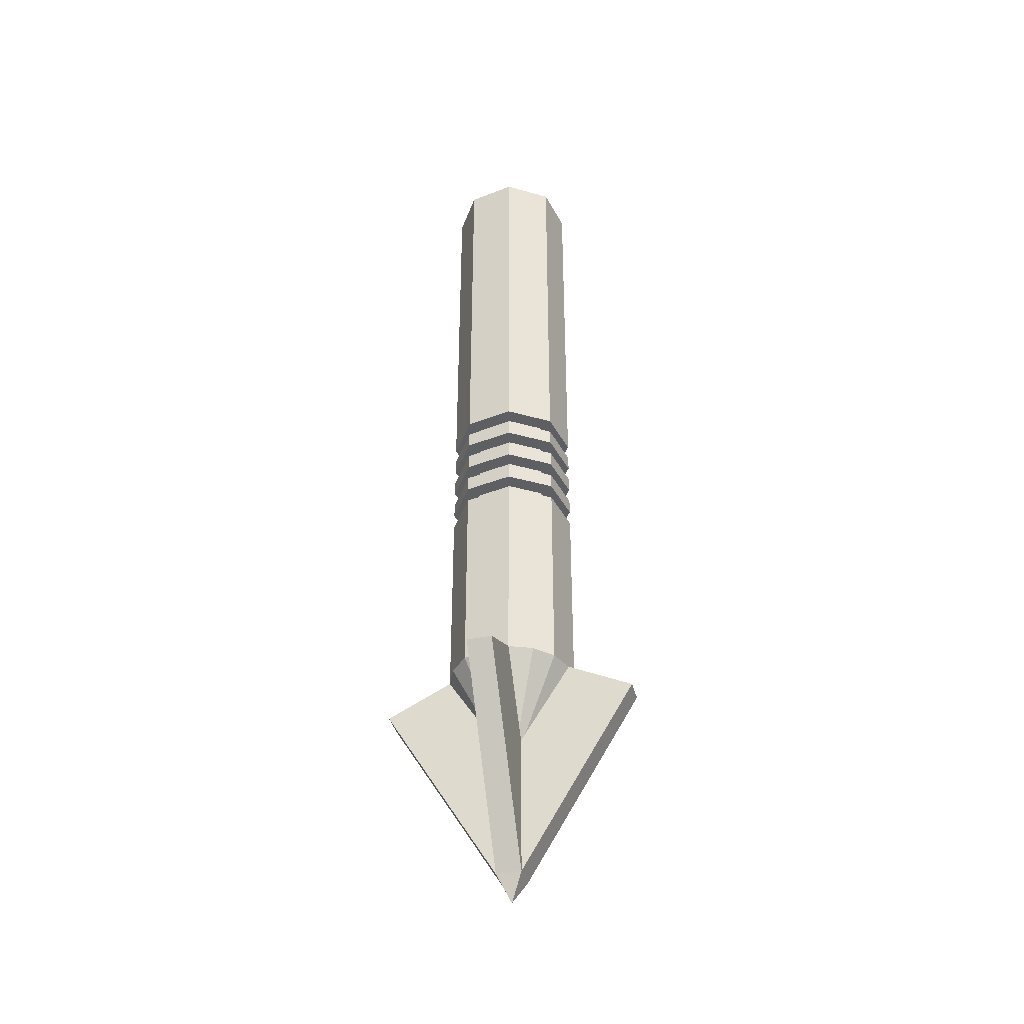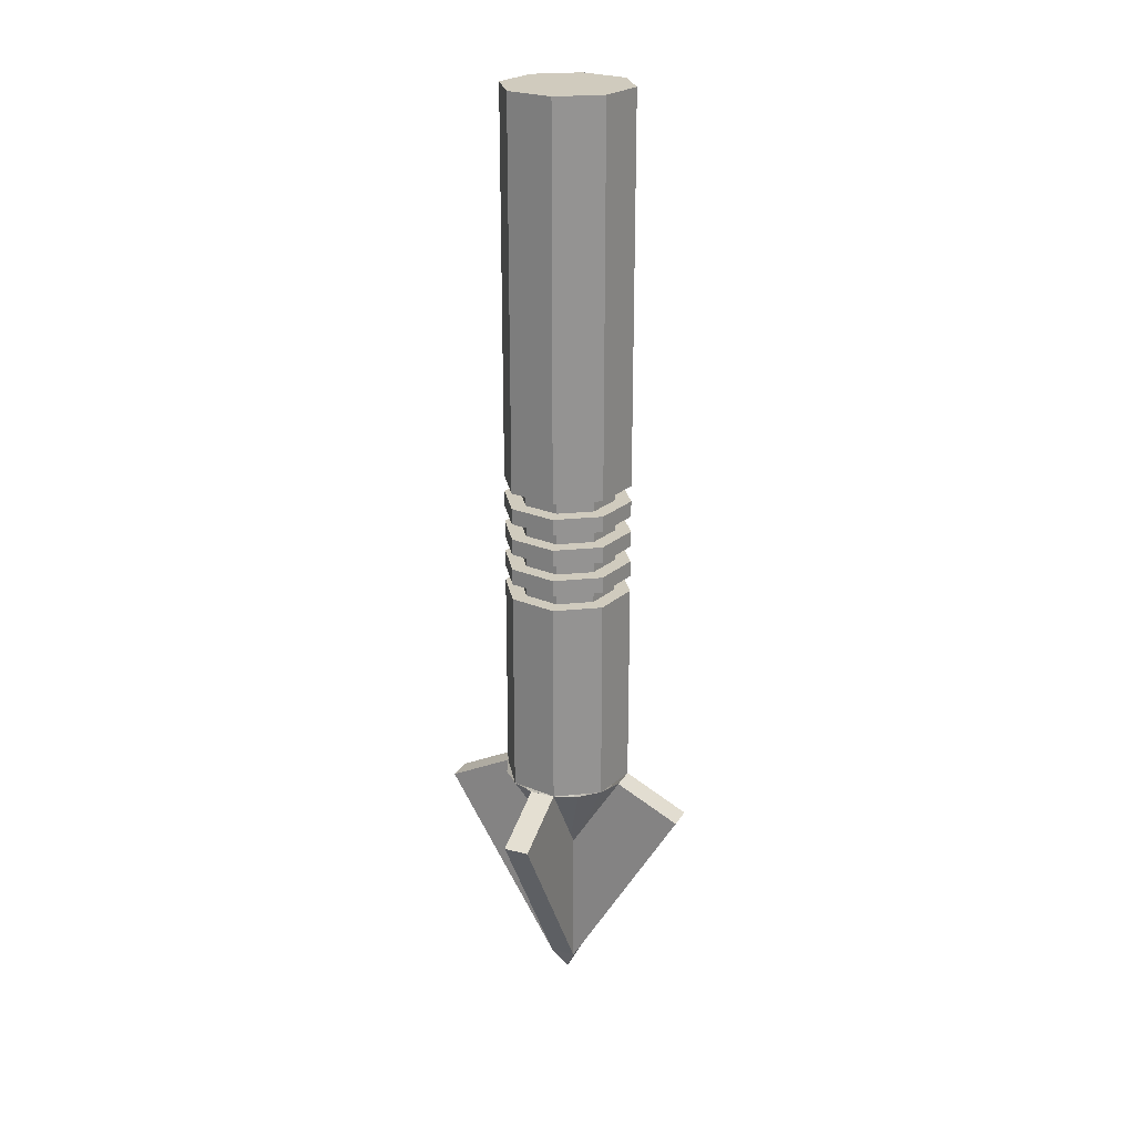
<metadata>
{"format":"obj","ext":"obj","renderer":"f3d","projection":"perspective","resolution":1024,"background":"white","views":[{"elev":-39.7,"azim":93.2,"up":"+Y"},{"elev":23.6,"azim":102.7,"up":"+Y"}]}
</metadata>
<code>
v 0 0 0
v -0.2 0 0
v -0.1414 0 0.1414
v 0 0 0
v -0.1414 0 0.1414
v 0 0 0.2
v 0 0 0
v 0 0 0.2
v 0.1414 0 0.1414
v 0 0 0
v 0.1414 0 0.1414
v 0.2 0 0
v 0 0 0
v 0.2 0 0
v 0.1414 0 -0.1414
v 0 0 0
v 0.1414 0 -0.1414
v 0 0 -0.2
v 0 0 0
v 0 0 -0.2
v -0.1414 0 -0.1414
v 0 0 0
v -0.1414 0 -0.1414
v -0.2 0 0
v 0.1414 0 0.1414
v 0.2 0 0
v 0.2 -1.2 0
v 0.1414 -1.2 0.1414
v 0 0 0.2
v 0.1414 0 0.1414
v 0.1414 -1.2 0.1414
v 0 -1.2 0.2
v -0.1414 0 0.1414
v 0 0 0.2
v 0 -1.2 0.2
v -0.1414 -1.2 0.1414
v -0.2 0 0
v -0.1414 0 0.1414
v -0.1414 -1.2 0.1414
v -0.2 -1.2 0
v -0.1414 0 -0.1414
v -0.2 0 0
v -0.2 -1.2 0
v -0.1414 -1.2 -0.1414
v 0 0 -0.2
v -0.1414 0 -0.1414
v -0.1414 -1.2 -0.1414
v 0 -1.2 -0.2
v 0.1414 0 -0.1414
v 0 0 -0.2
v 0 -1.2 -0.2
v 0.1414 -1.2 -0.1414
v 0.2 0 0
v 0.1414 0 -0.1414
v 0.1414 -1.2 -0.1414
v 0.2 -1.2 0
v 0 -1.2 0
v 0.2 -1.2 0
v 0.1414 -1.2 0.1414
v 0 -1.2 0
v 0.1414 -1.2 0.1414
v 0 -1.2 0.2
v 0 -1.2 0
v 0 -1.2 0.2
v -0.1414 -1.2 0.1414
v 0 -1.2 0
v -0.1414 -1.2 0.1414
v -0.2 -1.2 0
v 0 -1.2 0
v -0.2 -1.2 0
v -0.1414 -1.2 -0.1414
v 0 -1.2 0
v -0.1414 -1.2 -0.1414
v 0 -1.2 -0.2
v 0 -1.2 0
v 0 -1.2 -0.2
v 0.1414 -1.2 -0.1414
v 0 -1.2 0
v 0.1414 -1.2 -0.1414
v 0.2 -1.2 0
v 0.1061 -1.2 0.1061
v 0.15 -1.2 0
v 0.15 -1.25 0
v 0.1061 -1.25 0.1061
v 0 -1.2 0.15
v 0.1061 -1.2 0.1061
v 0.1061 -1.25 0.1061
v 0 -1.25 0.15
v -0.1061 -1.2 0.1061
v 0 -1.2 0.15
v 0 -1.25 0.15
v -0.1061 -1.25 0.1061
v -0.15 -1.2 0
v -0.1061 -1.2 0.1061
v -0.1061 -1.25 0.1061
v -0.15 -1.25 0
v -0.1061 -1.2 -0.1061
v -0.15 -1.2 0
v -0.15 -1.25 0
v -0.1061 -1.25 -0.1061
v 0 -1.2 -0.15
v -0.1061 -1.2 -0.1061
v -0.1061 -1.25 -0.1061
v 0 -1.25 -0.15
v 0.1061 -1.2 -0.1061
v 0 -1.2 -0.15
v 0 -1.25 -0.15
v 0.1061 -1.25 -0.1061
v 0.15 -1.2 0
v 0.1061 -1.2 -0.1061
v 0.1061 -1.25 -0.1061
v 0.15 -1.25 0
v 0 -1.25 0
v -0.2 -1.25 0
v -0.1414 -1.25 0.1414
v 0 -1.25 0
v -0.1414 -1.25 0.1414
v 0 -1.25 0.2
v 0 -1.25 0
v 0 -1.25 0.2
v 0.1414 -1.25 0.1414
v 0 -1.25 0
v 0.1414 -1.25 0.1414
v 0.2 -1.25 0
v 0 -1.25 0
v 0.2 -1.25 0
v 0.1414 -1.25 -0.1414
v 0 -1.25 0
v 0.1414 -1.25 -0.1414
v 0 -1.25 -0.2
v 0 -1.25 0
v 0 -1.25 -0.2
v -0.1414 -1.25 -0.1414
v 0 -1.25 0
v -0.1414 -1.25 -0.1414
v -0.2 -1.25 0
v 0.1414 -1.25 0.1414
v 0.2 -1.25 0
v 0.2 -1.3 0
v 0.1414 -1.3 0.1414
v 0 -1.25 0.2
v 0.1414 -1.25 0.1414
v 0.1414 -1.3 0.1414
v 0 -1.3 0.2
v -0.1414 -1.25 0.1414
v 0 -1.25 0.2
v 0 -1.3 0.2
v -0.1414 -1.3 0.1414
v -0.2 -1.25 0
v -0.1414 -1.25 0.1414
v -0.1414 -1.3 0.1414
v -0.2 -1.3 0
v -0.1414 -1.25 -0.1414
v -0.2 -1.25 0
v -0.2 -1.3 0
v -0.1414 -1.3 -0.1414
v 0 -1.25 -0.2
v -0.1414 -1.25 -0.1414
v -0.1414 -1.3 -0.1414
v 0 -1.3 -0.2
v 0.1414 -1.25 -0.1414
v 0 -1.25 -0.2
v 0 -1.3 -0.2
v 0.1414 -1.3 -0.1414
v 0.2 -1.25 0
v 0.1414 -1.25 -0.1414
v 0.1414 -1.3 -0.1414
v 0.2 -1.3 0
v 0 -1.3 0
v 0.2 -1.3 0
v 0.1414 -1.3 0.1414
v 0 -1.3 0
v 0.1414 -1.3 0.1414
v 0 -1.3 0.2
v 0 -1.3 0
v 0 -1.3 0.2
v -0.1414 -1.3 0.1414
v 0 -1.3 0
v -0.1414 -1.3 0.1414
v -0.2 -1.3 0
v 0 -1.3 0
v -0.2 -1.3 0
v -0.1414 -1.3 -0.1414
v 0 -1.3 0
v -0.1414 -1.3 -0.1414
v 0 -1.3 -0.2
v 0 -1.3 0
v 0 -1.3 -0.2
v 0.1414 -1.3 -0.1414
v 0 -1.3 0
v 0.1414 -1.3 -0.1414
v 0.2 -1.3 0
v 0.1061 -1.3 0.1061
v 0.15 -1.3 0
v 0.15 -1.35 0
v 0.1061 -1.35 0.1061
v 0 -1.3 0.15
v 0.1061 -1.3 0.1061
v 0.1061 -1.35 0.1061
v 0 -1.35 0.15
v -0.1061 -1.3 0.1061
v 0 -1.3 0.15
v 0 -1.35 0.15
v -0.1061 -1.35 0.1061
v -0.15 -1.3 0
v -0.1061 -1.3 0.1061
v -0.1061 -1.35 0.1061
v -0.15 -1.35 0
v -0.1061 -1.3 -0.1061
v -0.15 -1.3 0
v -0.15 -1.35 0
v -0.1061 -1.35 -0.1061
v 0 -1.3 -0.15
v -0.1061 -1.3 -0.1061
v -0.1061 -1.35 -0.1061
v 0 -1.35 -0.15
v 0.1061 -1.3 -0.1061
v 0 -1.3 -0.15
v 0 -1.35 -0.15
v 0.1061 -1.35 -0.1061
v 0.15 -1.3 0
v 0.1061 -1.3 -0.1061
v 0.1061 -1.35 -0.1061
v 0.15 -1.35 0
v 0 -1.35 0
v -0.2 -1.35 0
v -0.1414 -1.35 0.1414
v 0 -1.35 0
v -0.1414 -1.35 0.1414
v 0 -1.35 0.2
v 0 -1.35 0
v 0 -1.35 0.2
v 0.1414 -1.35 0.1414
v 0 -1.35 0
v 0.1414 -1.35 0.1414
v 0.2 -1.35 0
v 0 -1.35 0
v 0.2 -1.35 0
v 0.1414 -1.35 -0.1414
v 0 -1.35 0
v 0.1414 -1.35 -0.1414
v 0 -1.35 -0.2
v 0 -1.35 0
v 0 -1.35 -0.2
v -0.1414 -1.35 -0.1414
v 0 -1.35 0
v -0.1414 -1.35 -0.1414
v -0.2 -1.35 0
v 0.1414 -1.35 0.1414
v 0.2 -1.35 0
v 0.2 -1.4 0
v 0.1414 -1.4 0.1414
v 0 -1.35 0.2
v 0.1414 -1.35 0.1414
v 0.1414 -1.4 0.1414
v 0 -1.4 0.2
v -0.1414 -1.35 0.1414
v 0 -1.35 0.2
v 0 -1.4 0.2
v -0.1414 -1.4 0.1414
v -0.2 -1.35 0
v -0.1414 -1.35 0.1414
v -0.1414 -1.4 0.1414
v -0.2 -1.4 0
v -0.1414 -1.35 -0.1414
v -0.2 -1.35 0
v -0.2 -1.4 0
v -0.1414 -1.4 -0.1414
v 0 -1.35 -0.2
v -0.1414 -1.35 -0.1414
v -0.1414 -1.4 -0.1414
v 0 -1.4 -0.2
v 0.1414 -1.35 -0.1414
v 0 -1.35 -0.2
v 0 -1.4 -0.2
v 0.1414 -1.4 -0.1414
v 0.2 -1.35 0
v 0.1414 -1.35 -0.1414
v 0.1414 -1.4 -0.1414
v 0.2 -1.4 0
v 0 -1.4 0
v 0.2 -1.4 0
v 0.1414 -1.4 0.1414
v 0 -1.4 0
v 0.1414 -1.4 0.1414
v 0 -1.4 0.2
v 0 -1.4 0
v 0 -1.4 0.2
v -0.1414 -1.4 0.1414
v 0 -1.4 0
v -0.1414 -1.4 0.1414
v -0.2 -1.4 0
v 0 -1.4 0
v -0.2 -1.4 0
v -0.1414 -1.4 -0.1414
v 0 -1.4 0
v -0.1414 -1.4 -0.1414
v 0 -1.4 -0.2
v 0 -1.4 0
v 0 -1.4 -0.2
v 0.1414 -1.4 -0.1414
v 0 -1.4 0
v 0.1414 -1.4 -0.1414
v 0.2 -1.4 0
v 0.1061 -1.4 0.1061
v 0.15 -1.4 0
v 0.15 -1.45 0
v 0.1061 -1.45 0.1061
v 0 -1.4 0.15
v 0.1061 -1.4 0.1061
v 0.1061 -1.45 0.1061
v 0 -1.45 0.15
v -0.1061 -1.4 0.1061
v 0 -1.4 0.15
v 0 -1.45 0.15
v -0.1061 -1.45 0.1061
v -0.15 -1.4 0
v -0.1061 -1.4 0.1061
v -0.1061 -1.45 0.1061
v -0.15 -1.45 0
v -0.1061 -1.4 -0.1061
v -0.15 -1.4 0
v -0.15 -1.45 0
v -0.1061 -1.45 -0.1061
v 0 -1.4 -0.15
v -0.1061 -1.4 -0.1061
v -0.1061 -1.45 -0.1061
v 0 -1.45 -0.15
v 0.1061 -1.4 -0.1061
v 0 -1.4 -0.15
v 0 -1.45 -0.15
v 0.1061 -1.45 -0.1061
v 0.15 -1.4 0
v 0.1061 -1.4 -0.1061
v 0.1061 -1.45 -0.1061
v 0.15 -1.45 0
v 0 -1.45 0
v -0.2 -1.45 0
v -0.1414 -1.45 0.1414
v 0 -1.45 0
v -0.1414 -1.45 0.1414
v 0 -1.45 0.2
v 0 -1.45 0
v 0 -1.45 0.2
v 0.1414 -1.45 0.1414
v 0 -1.45 0
v 0.1414 -1.45 0.1414
v 0.2 -1.45 0
v 0 -1.45 0
v 0.2 -1.45 0
v 0.1414 -1.45 -0.1414
v 0 -1.45 0
v 0.1414 -1.45 -0.1414
v 0 -1.45 -0.2
v 0 -1.45 0
v 0 -1.45 -0.2
v -0.1414 -1.45 -0.1414
v 0 -1.45 0
v -0.1414 -1.45 -0.1414
v -0.2 -1.45 0
v 0.1414 -1.45 0.1414
v 0.2 -1.45 0
v 0.2 -1.5 0
v 0.1414 -1.5 0.1414
v 0 -1.45 0.2
v 0.1414 -1.45 0.1414
v 0.1414 -1.5 0.1414
v 0 -1.5 0.2
v -0.1414 -1.45 0.1414
v 0 -1.45 0.2
v 0 -1.5 0.2
v -0.1414 -1.5 0.1414
v -0.2 -1.45 0
v -0.1414 -1.45 0.1414
v -0.1414 -1.5 0.1414
v -0.2 -1.5 0
v -0.1414 -1.45 -0.1414
v -0.2 -1.45 0
v -0.2 -1.5 0
v -0.1414 -1.5 -0.1414
v 0 -1.45 -0.2
v -0.1414 -1.45 -0.1414
v -0.1414 -1.5 -0.1414
v 0 -1.5 -0.2
v 0.1414 -1.45 -0.1414
v 0 -1.45 -0.2
v 0 -1.5 -0.2
v 0.1414 -1.5 -0.1414
v 0.2 -1.45 0
v 0.1414 -1.45 -0.1414
v 0.1414 -1.5 -0.1414
v 0.2 -1.5 0
v 0 -1.5 0
v 0.2 -1.5 0
v 0.1414 -1.5 0.1414
v 0 -1.5 0
v 0.1414 -1.5 0.1414
v 0 -1.5 0.2
v 0 -1.5 0
v 0 -1.5 0.2
v -0.1414 -1.5 0.1414
v 0 -1.5 0
v -0.1414 -1.5 0.1414
v -0.2 -1.5 0
v 0 -1.5 0
v -0.2 -1.5 0
v -0.1414 -1.5 -0.1414
v 0 -1.5 0
v -0.1414 -1.5 -0.1414
v 0 -1.5 -0.2
v 0 -1.5 0
v 0 -1.5 -0.2
v 0.1414 -1.5 -0.1414
v 0 -1.5 0
v 0.1414 -1.5 -0.1414
v 0.2 -1.5 0
v 0.1061 -1.5 0.1061
v 0.15 -1.5 0
v 0.15 -1.55 0
v 0.1061 -1.55 0.1061
v 0 -1.5 0.15
v 0.1061 -1.5 0.1061
v 0.1061 -1.55 0.1061
v 0 -1.55 0.15
v -0.1061 -1.5 0.1061
v 0 -1.5 0.15
v 0 -1.55 0.15
v -0.1061 -1.55 0.1061
v -0.15 -1.5 0
v -0.1061 -1.5 0.1061
v -0.1061 -1.55 0.1061
v -0.15 -1.55 0
v -0.1061 -1.5 -0.1061
v -0.15 -1.5 0
v -0.15 -1.55 0
v -0.1061 -1.55 -0.1061
v 0 -1.5 -0.15
v -0.1061 -1.5 -0.1061
v -0.1061 -1.55 -0.1061
v 0 -1.55 -0.15
v 0.1061 -1.5 -0.1061
v 0 -1.5 -0.15
v 0 -1.55 -0.15
v 0.1061 -1.55 -0.1061
v 0.15 -1.5 0
v 0.1061 -1.5 -0.1061
v 0.1061 -1.55 -0.1061
v 0.15 -1.55 0
v 0 -1.55 0
v -0.2 -1.55 0
v -0.1414 -1.55 0.1414
v 0 -1.55 0
v -0.1414 -1.55 0.1414
v 0 -1.55 0.2
v 0 -1.55 0
v 0 -1.55 0.2
v 0.1414 -1.55 0.1414
v 0 -1.55 0
v 0.1414 -1.55 0.1414
v 0.2 -1.55 0
v 0 -1.55 0
v 0.2 -1.55 0
v 0.1414 -1.55 -0.1414
v 0 -1.55 0
v 0.1414 -1.55 -0.1414
v 0 -1.55 -0.2
v 0 -1.55 0
v 0 -1.55 -0.2
v -0.1414 -1.55 -0.1414
v 0 -1.55 0
v -0.1414 -1.55 -0.1414
v -0.2 -1.55 0
v 0.1414 -2.2 0.1414
v 0.2 -2.2 0
v 0.2 -1.55 0
v 0.1414 -1.55 0.1414
v 0 -2.2 0.2
v 0.1414 -2.2 0.1414
v 0.1414 -1.55 0.1414
v 0 -1.55 0.2
v -0.1414 -2.2 0.1414
v 0 -2.2 0.2
v 0 -1.55 0.2
v -0.1414 -1.55 0.1414
v -0.2 -2.2 0
v -0.1414 -2.2 0.1414
v -0.1414 -1.55 0.1414
v -0.2 -1.55 0
v -0.1414 -2.2 -0.1414
v -0.2 -2.2 0
v -0.2 -1.55 0
v -0.1414 -1.55 -0.1414
v 0 -2.2 -0.2
v -0.1414 -2.2 -0.1414
v -0.1414 -1.55 -0.1414
v 0 -1.55 -0.2
v 0.1414 -2.2 -0.1414
v 0 -2.2 -0.2
v 0 -1.55 -0.2
v 0.1414 -1.55 -0.1414
v 0.2 -2.2 0
v 0.1414 -2.2 -0.1414
v 0.1414 -1.55 -0.1414
v 0.2 -1.55 0
v 0 -2.2 -0.2001
v 0.03895 -2.3 -0.3963
v -0.0307 -2.9 -0.0459
v -0.0307 -2.45 -0.0459
v 0.07655 -2.2 -0.1848
v 0.0459 -2.45 -0.0307
v 0.0459 -2.9 -0.0307
v 0.1155 -2.3 -0.381
v 0 -2.2 -0.2001
v 0.07655 -2.2 -0.1848
v 0.1155 -2.3 -0.381
v 0.03895 -2.3 -0.3963
v 0.1155 -2.3 -0.381
v 0.0459 -2.9 -0.0307
v -0.0307 -2.9 -0.0459
v 0.03895 -2.3 -0.3963
v -0.0307 -2.9 -0.0459
v 0.0459 -2.9 -0.0307
v 0 -2.98 0
v -0.2001 -2.2 0
v -0.3963 -2.3 -0.03895
v -0.0459 -2.9 0.0307
v -0.0459 -2.45 0.0307
v -0.1848 -2.2 -0.07655
v -0.0307 -2.45 -0.0459
v -0.0307 -2.9 -0.0459
v -0.381 -2.3 -0.1155
v -0.2001 -2.2 0
v -0.1848 -2.2 -0.07655
v -0.381 -2.3 -0.1155
v -0.3963 -2.3 -0.03895
v -0.381 -2.3 -0.1155
v -0.0307 -2.9 -0.0459
v -0.0459 -2.9 0.0307
v -0.3963 -2.3 -0.03895
v -0.0459 -2.9 0.0307
v -0.0307 -2.9 -0.0459
v 0 -2.98 0
v 0 -2.2 0.2001
v -0.03895 -2.3 0.3963
v 0.0307 -2.9 0.0459
v 0.0307 -2.45 0.0459
v -0.07655 -2.2 0.1848
v -0.0459 -2.45 0.0307
v -0.0459 -2.9 0.0307
v -0.1155 -2.3 0.381
v 0 -2.2 0.2001
v -0.07655 -2.2 0.1848
v -0.1155 -2.3 0.381
v -0.03895 -2.3 0.3963
v -0.1155 -2.3 0.381
v -0.0459 -2.9 0.0307
v 0.0307 -2.9 0.0459
v -0.03895 -2.3 0.3963
v 0.0307 -2.9 0.0459
v -0.0459 -2.9 0.0307
v 0 -2.98 0
v 0.2001 -2.2 0
v 0.3963 -2.3 0.03895
v 0.0459 -2.9 -0.0307
v 0.0459 -2.45 -0.0307
v 0.1848 -2.2 0.07655
v 0.0307 -2.45 0.0459
v 0.0307 -2.9 0.0459
v 0.381 -2.3 0.1155
v 0.2001 -2.2 0
v 0.1848 -2.2 0.07655
v 0.381 -2.3 0.1155
v 0.3963 -2.3 0.03895
v 0.381 -2.3 0.1155
v 0.0307 -2.9 0.0459
v 0.0459 -2.9 -0.0307
v 0.3963 -2.3 0.03895
v 0.0459 -2.9 -0.0307
v 0.0307 -2.9 0.0459
v 0 -2.98 0
v 0 -2.525 0
v 0.2 -2.2 0
v 0.1848 -2.2 0.07655
v 0 -2.525 0
v 0.1848 -2.2 0.07655
v 0.1414 -2.2 0.1414
v 0 -2.525 0
v 0.1414 -2.2 0.1414
v 0.07655 -2.2 0.1848
v 0 -2.525 0
v 0.07655 -2.2 0.1848
v 0 -2.2 0.2
v 0 -2.525 0
v 0 -2.2 0.2
v -0.07655 -2.2 0.1848
v 0 -2.525 0
v -0.07655 -2.2 0.1848
v -0.1414 -2.2 0.1414
v 0 -2.525 0
v -0.1414 -2.2 0.1414
v -0.1848 -2.2 0.07655
v 0 -2.525 0
v -0.1848 -2.2 0.07655
v -0.2 -2.2 0
v 0 -2.525 0
v -0.2 -2.2 0
v -0.1848 -2.2 -0.07655
v 0 -2.525 0
v -0.1848 -2.2 -0.07655
v -0.1414 -2.2 -0.1414
v 0 -2.525 0
v -0.1414 -2.2 -0.1414
v -0.07655 -2.2 -0.1848
v 0 -2.525 0
v -0.07655 -2.2 -0.1848
v 0 -2.2 -0.2
v 0 -2.525 0
v 0 -2.2 -0.2
v 0.07655 -2.2 -0.1848
v 0 -2.525 0
v 0.07655 -2.2 -0.1848
v 0.1414 -2.2 -0.1414
v 0 -2.525 0
v 0.1414 -2.2 -0.1414
v 0.1848 -2.2 -0.07655
v 0 -2.525 0
v 0.1848 -2.2 -0.07655
v 0.2 -2.2 0
g mesh2626703
f 1 2 3
f 4 5 6
f 7 8 9
f 10 11 12
f 13 14 15
f 16 17 18
f 19 20 21
f 22 23 24
g mesh2626705
f 25 27 26
f 27 25 28
f 29 31 30
f 31 29 32
f 33 35 34
f 35 33 36
f 37 39 38
f 39 37 40
f 41 43 42
f 43 41 44
f 45 47 46
f 47 45 48
f 49 51 50
f 51 49 52
f 53 55 54
f 55 53 56
g mesh2626709
f 57 58 59
f 60 61 62
f 63 64 65
f 66 67 68
f 69 70 71
f 72 73 74
f 75 76 77
f 78 79 80
g mesh2626711
f 81 83 82
f 83 81 84
f 85 87 86
f 87 85 88
f 89 91 90
f 91 89 92
f 93 95 94
f 95 93 96
f 97 99 98
f 99 97 100
f 101 103 102
f 103 101 104
f 105 107 106
f 107 105 108
f 109 111 110
f 111 109 112
g mesh2626715
f 113 114 115
f 116 117 118
f 119 120 121
f 122 123 124
f 125 126 127
f 128 129 130
f 131 132 133
f 134 135 136
g mesh2626717
f 137 139 138
f 139 137 140
f 141 143 142
f 143 141 144
f 145 147 146
f 147 145 148
f 149 151 150
f 151 149 152
f 153 155 154
f 155 153 156
f 157 159 158
f 159 157 160
f 161 163 162
f 163 161 164
f 165 167 166
f 167 165 168
g mesh2626721
f 169 170 171
f 172 173 174
f 175 176 177
f 178 179 180
f 181 182 183
f 184 185 186
f 187 188 189
f 190 191 192
g mesh2626723
f 193 195 194
f 195 193 196
f 197 199 198
f 199 197 200
f 201 203 202
f 203 201 204
f 205 207 206
f 207 205 208
f 209 211 210
f 211 209 212
f 213 215 214
f 215 213 216
f 217 219 218
f 219 217 220
f 221 223 222
f 223 221 224
g mesh2626727
f 225 226 227
f 228 229 230
f 231 232 233
f 234 235 236
f 237 238 239
f 240 241 242
f 243 244 245
f 246 247 248
g mesh2626729
f 249 251 250
f 251 249 252
f 253 255 254
f 255 253 256
f 257 259 258
f 259 257 260
f 261 263 262
f 263 261 264
f 265 267 266
f 267 265 268
f 269 271 270
f 271 269 272
f 273 275 274
f 275 273 276
f 277 279 278
f 279 277 280
g mesh2626733
f 281 282 283
f 284 285 286
f 287 288 289
f 290 291 292
f 293 294 295
f 296 297 298
f 299 300 301
f 302 303 304
g mesh2626735
f 305 307 306
f 307 305 308
f 309 311 310
f 311 309 312
f 313 315 314
f 315 313 316
f 317 319 318
f 319 317 320
f 321 323 322
f 323 321 324
f 325 327 326
f 327 325 328
f 329 331 330
f 331 329 332
f 333 335 334
f 335 333 336
g mesh2626739
f 337 338 339
f 340 341 342
f 343 344 345
f 346 347 348
f 349 350 351
f 352 353 354
f 355 356 357
f 358 359 360
g mesh2626741
f 361 363 362
f 363 361 364
f 365 367 366
f 367 365 368
f 369 371 370
f 371 369 372
f 373 375 374
f 375 373 376
f 377 379 378
f 379 377 380
f 381 383 382
f 383 381 384
f 385 387 386
f 387 385 388
f 389 391 390
f 391 389 392
g mesh2626745
f 393 394 395
f 396 397 398
f 399 400 401
f 402 403 404
f 405 406 407
f 408 409 410
f 411 412 413
f 414 415 416
g mesh2626747
f 417 419 418
f 419 417 420
f 421 423 422
f 423 421 424
f 425 427 426
f 427 425 428
f 429 431 430
f 431 429 432
f 433 435 434
f 435 433 436
f 437 439 438
f 439 437 440
f 441 443 442
f 443 441 444
f 445 447 446
f 447 445 448
g mesh2626751
f 449 450 451
f 452 453 454
f 455 456 457
f 458 459 460
f 461 462 463
f 464 465 466
f 467 468 469
f 470 471 472
g mesh2626753
f 473 474 475
f 475 476 473
f 477 478 479
f 479 480 477
f 481 482 483
f 483 484 481
f 485 486 487
f 487 488 485
f 489 490 491
f 491 492 489
f 493 494 495
f 495 496 493
f 497 498 499
f 499 500 497
f 501 502 503
f 503 504 501
f 505 506 507
f 507 508 505
f 509 510 511
f 511 512 509
f 513 514 515
f 515 516 513
f 517 518 519
f 519 520 517
f 521 522 523
f 524 525 526
f 526 527 524
f 528 529 530
f 530 531 528
f 532 533 534
f 534 535 532
f 536 537 538
f 538 539 536
f 540 541 542
f 543 544 545
f 545 546 543
f 547 548 549
f 549 550 547
f 551 552 553
f 553 554 551
f 555 556 557
f 557 558 555
f 559 560 561
f 562 563 564
f 564 565 562
f 566 567 568
f 568 569 566
f 570 571 572
f 572 573 570
f 574 575 576
f 576 577 574
f 578 579 580
g mesh2626756
f 581 582 583
f 584 585 586
f 587 588 589
f 590 591 592
f 593 594 595
f 596 597 598
f 599 600 601
f 602 603 604
f 605 606 607
f 608 609 610
f 611 612 613
f 614 615 616
f 617 618 619
f 620 621 622
f 623 624 625
f 626 627 628

</code>
